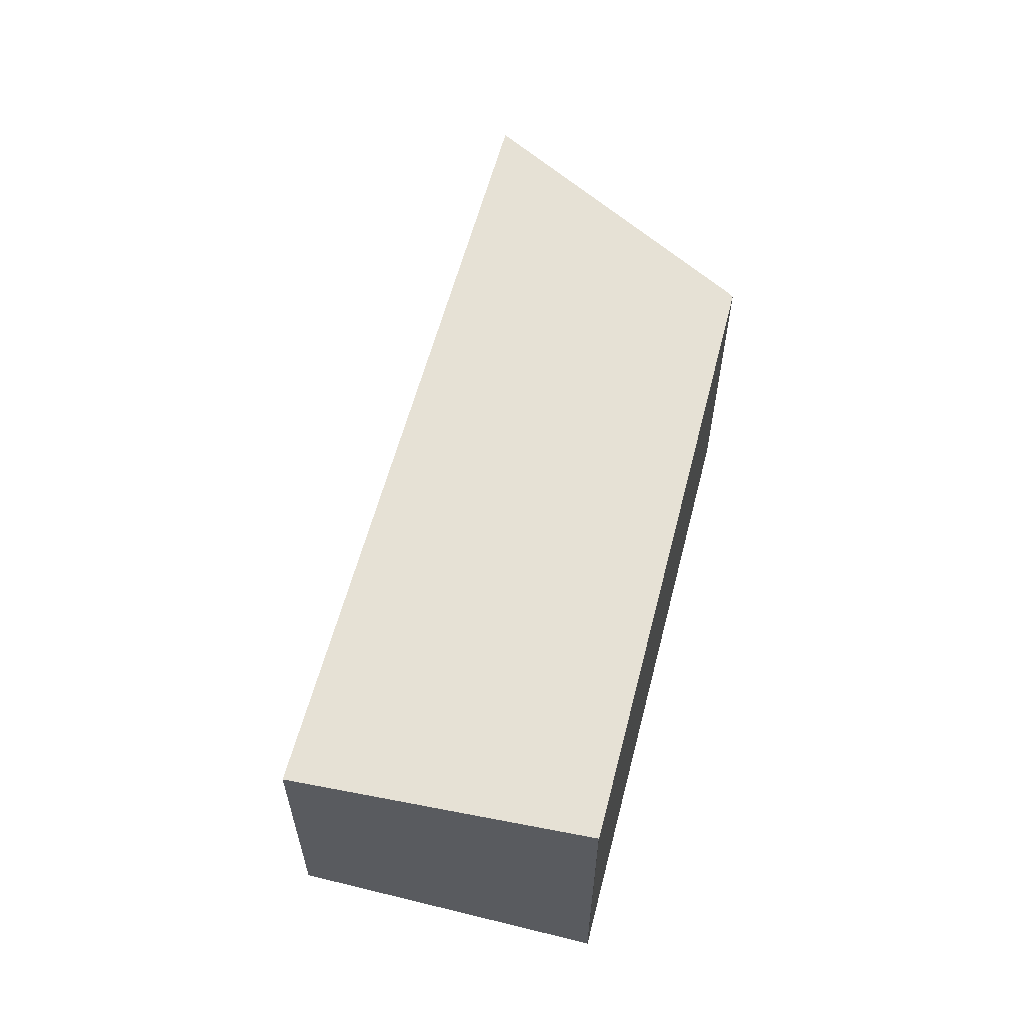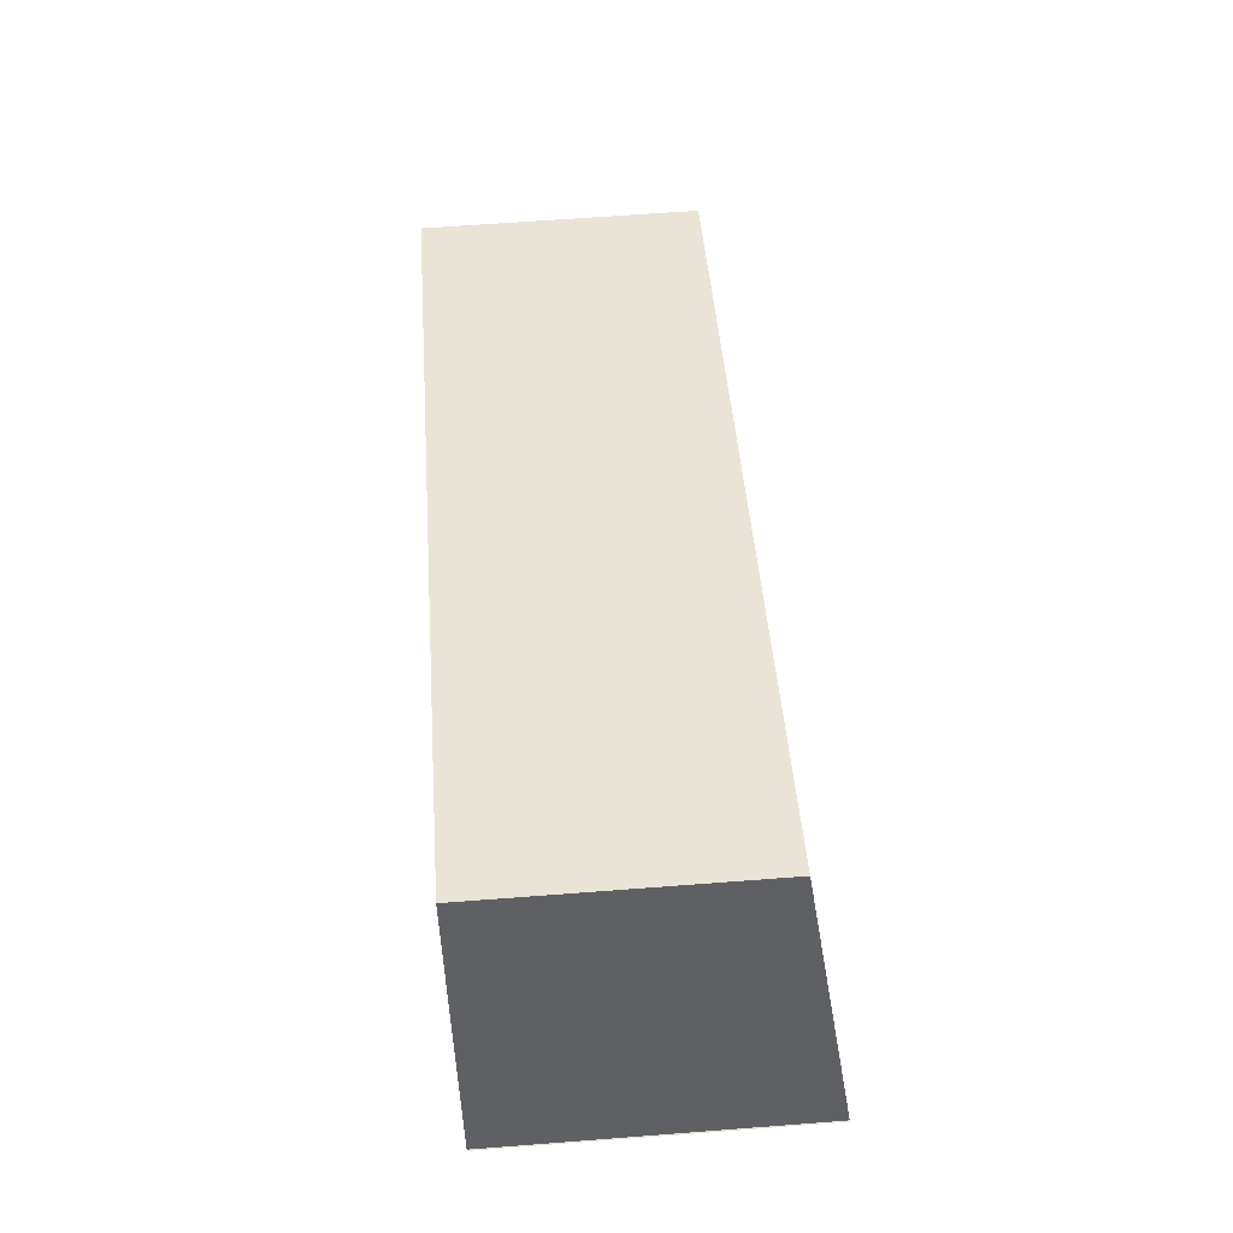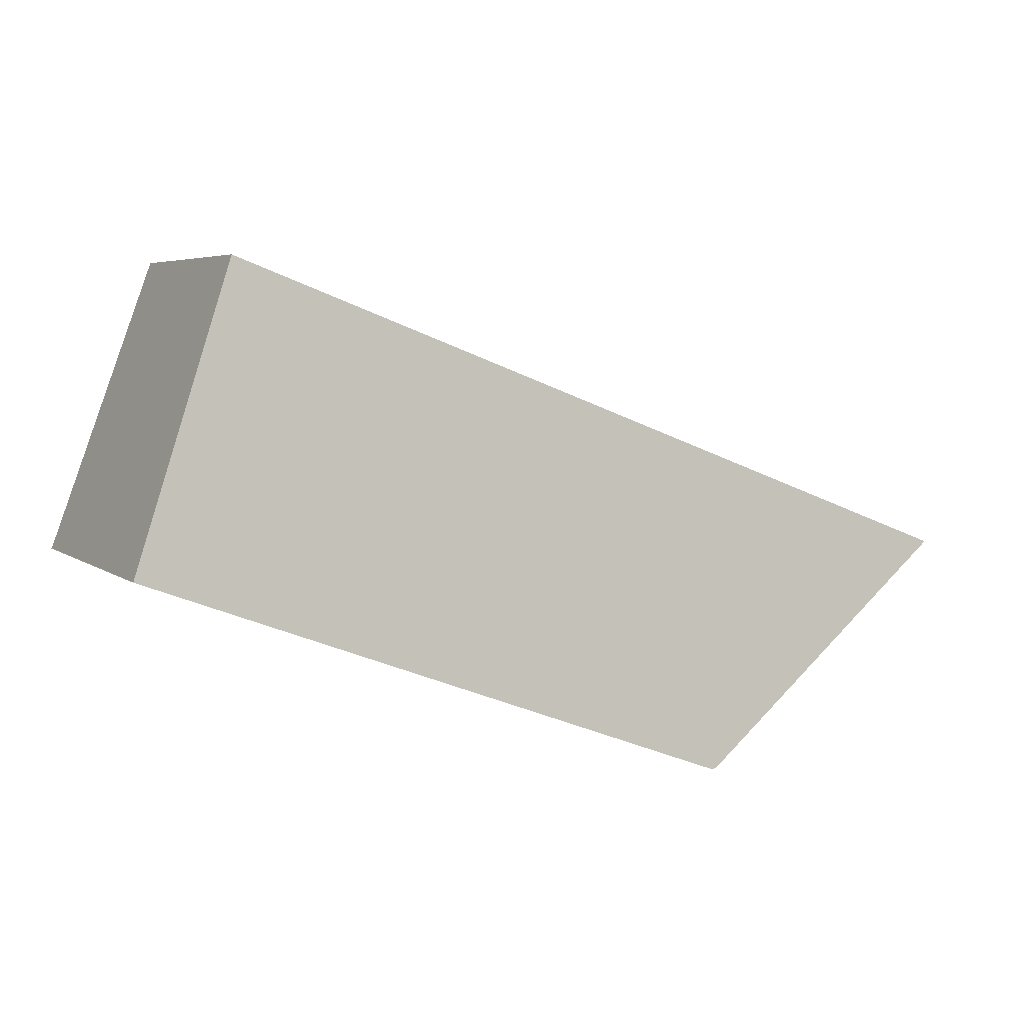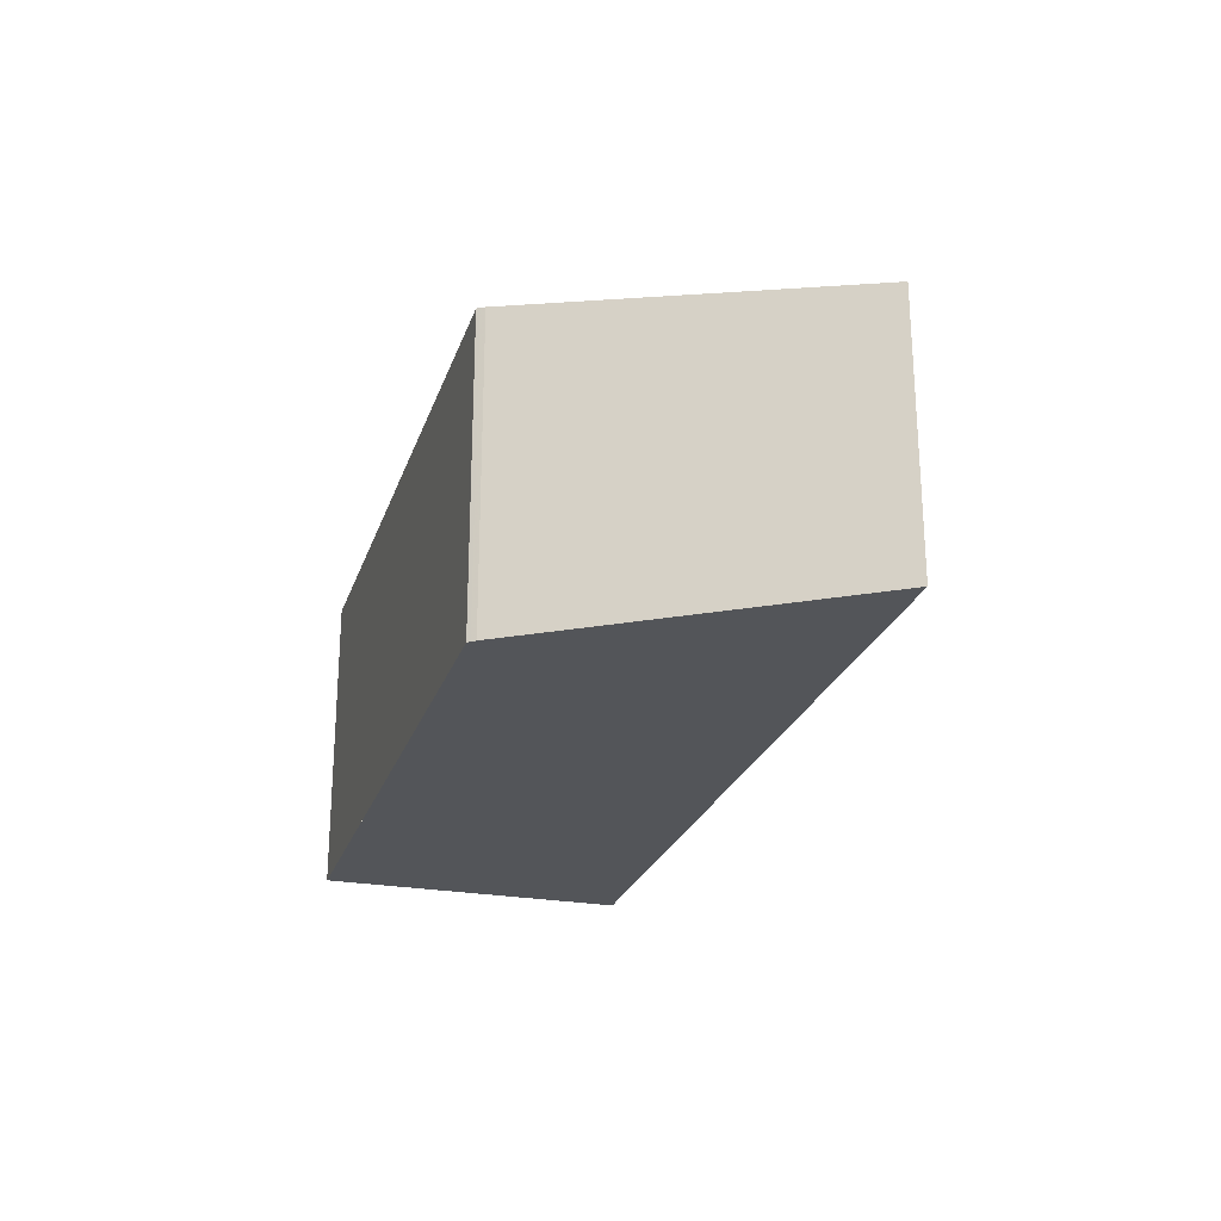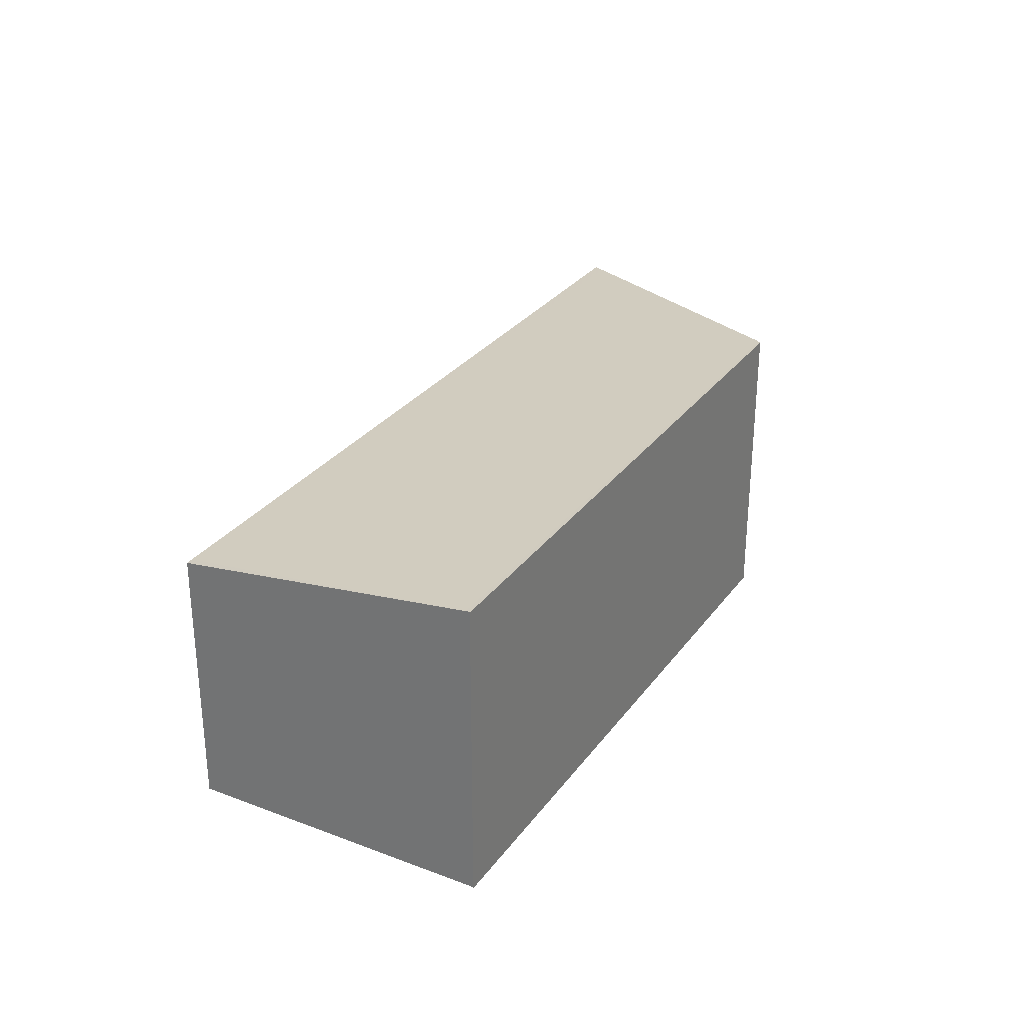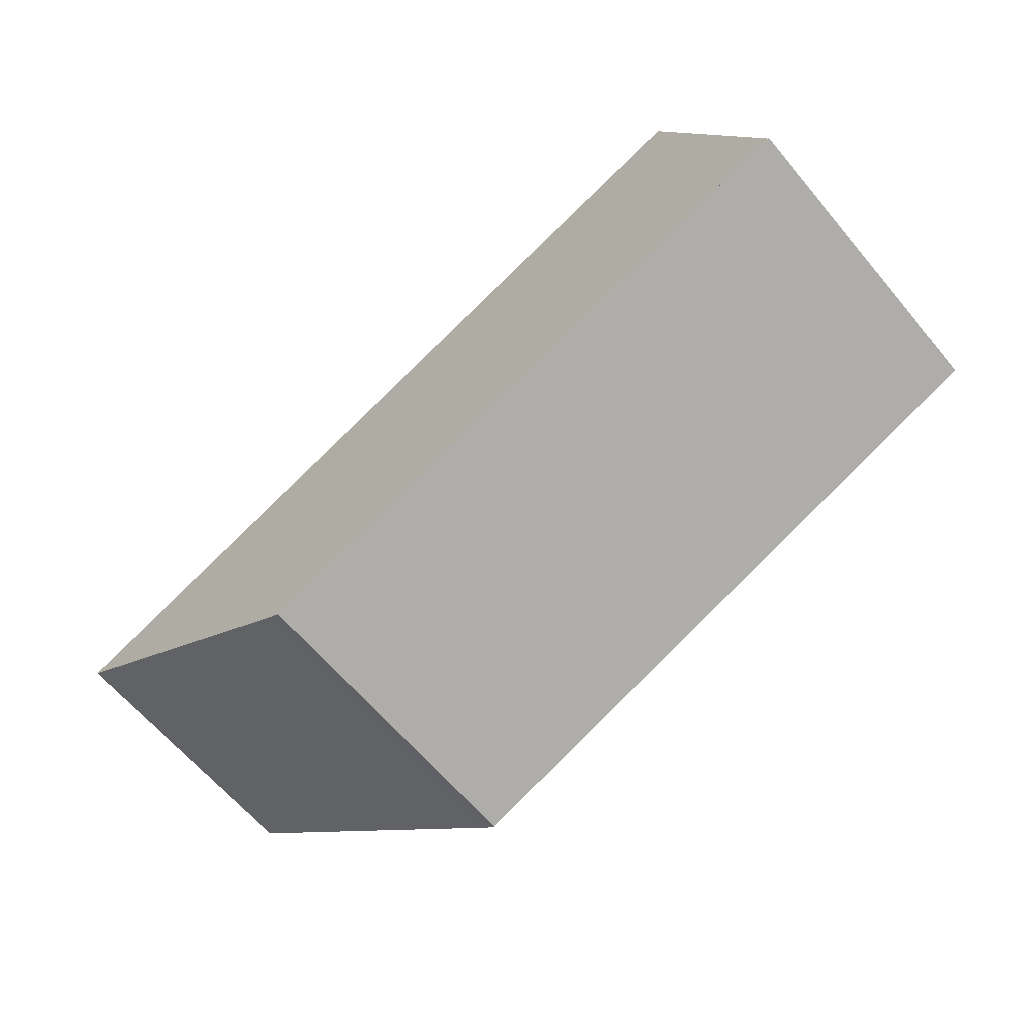
<metadata>
{"format":"obj","ext":"obj","renderer":"f3d","projection":"perspective","resolution":1024,"background":"white","views":[{"elev":59.3,"azim":-96.2,"up":"+Z"},{"elev":64.3,"azim":-94.4,"up":"+Y"},{"elev":5.2,"azim":-26.1,"up":"+Y"},{"elev":-24.5,"azim":53.0,"up":"+Z"},{"elev":29.5,"azim":-81.3,"up":"+Z"},{"elev":-64.4,"azim":-139.8,"up":"+Y"}]}
</metadata>
<code>
v -913.4 -1337 1.841
v -908 -1339 1.851
v -910 -1341 2.124
v -910 -1341 2.131
v -914.2 -1339 2.125
v -914.2 -1339 2.125
v -913.4 -1337 1.841
v -914.1 -1339 2.125
v -908.1 -1339 1.863
v -913.4 -1337 1.853
v -913.5 -1337 1.853
v -910 -1341 2.128
v -914.1 -1339 2.121
v -914.2 -1339 2.121
v -910.1 -1341 2.131
v -910 -1341 2.128
v -908.1 -1339 1.863
v -908 -1339 1.851
v -913.4 -1337 1.841
v -913.4 -1337 1.841
v -913.4 -1337 0
v -913.4 -1337 2.22e-16
v -908.1 -1339 1.863
v -908 -1339 1.851
v -908 -1339 2.22e-16
v -908.1 -1339 0
v -910 -1341 2.128
v -910 -1341 2.124
v -910 -1341 0
v -910 -1341 0
v -910.1 -1341 2.131
v -910 -1341 2.131
v -910 -1341 0
v -910.1 -1341 0
v -914.2 -1339 2.125
v -914.2 -1339 2.125
v -914.2 -1339 -4.441e-16
v -914.2 -1339 0
v -914.2 -1339 2.121
v -914.2 -1339 2.125
v -914.2 -1339 0
v -914.2 -1339 0
v -908 -1339 1.851
v -913.4 -1337 1.841
v -913.4 -1337 2.22e-16
v -908 -1339 0
v -914.2 -1339 2.125
v -914.1 -1339 2.125
v -914.1 -1339 0
v -914.2 -1339 -4.441e-16
v -910 -1341 2.124
v -908.1 -1339 1.863
v -908.1 -1339 0
v -910 -1341 0
v -913.4 -1337 1.841
v -913.5 -1337 1.853
v -913.5 -1337 -2.22e-16
v -913.4 -1337 0
v -910 -1341 2.131
v -910 -1341 2.128
v -910 -1341 0
v -910 -1341 0
v -913.5 -1337 1.853
v -914.2 -1339 2.121
v -914.2 -1339 0
v -913.5 -1337 -2.22e-16
v -914.1 -1339 2.125
v -910.1 -1341 2.131
v -910.1 -1341 0
v -914.1 -1339 0
v -908 -1339 1.851
v -908 -1339 1.851
v -908 -1339 0
v -908 -1339 2.22e-16
v -913.4 -1337 0
v -908 -1339 0
v -910 -1341 0
v -910 -1341 0
v -914.2 -1339 0
v -914.2 -1339 0
f 11 1 7 10
f 18 2 9 17
f 17 9 3 12 16
f 14 11 10 13
f 16 12 4 15
f 13 8 5 6 14
f 15 8 13 16
f 16 13 10 17
f 17 10 7 18
f 20 21 22 19
f 24 25 26 23
f 28 29 30 27
f 32 33 34 31
f 36 37 38 35
f 40 41 42 39
f 44 45 46 43
f 48 49 50 47
f 52 53 54 51
f 56 57 58 55
f 60 61 62 59
f 64 65 66 63
f 68 69 70 67
f 72 73 74 71
f 76 77 78 79 80 75

</code>
